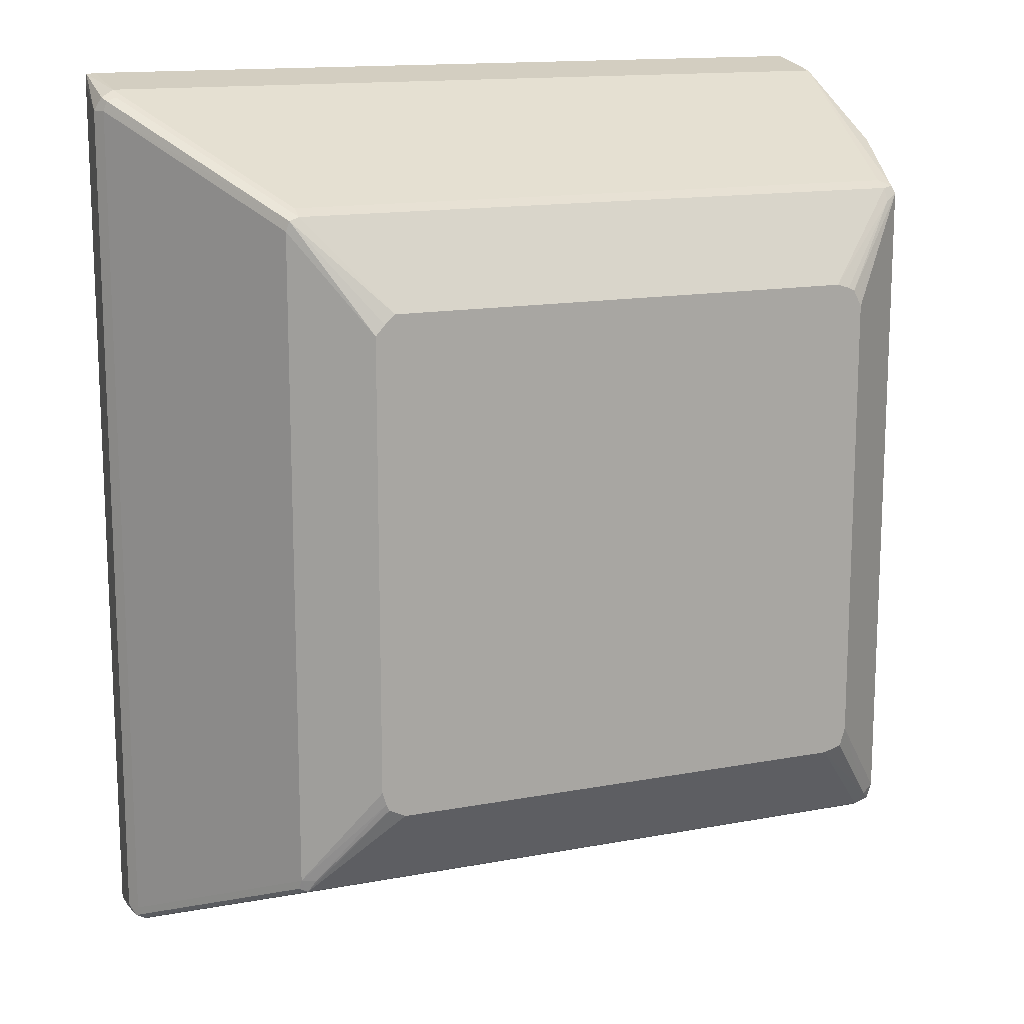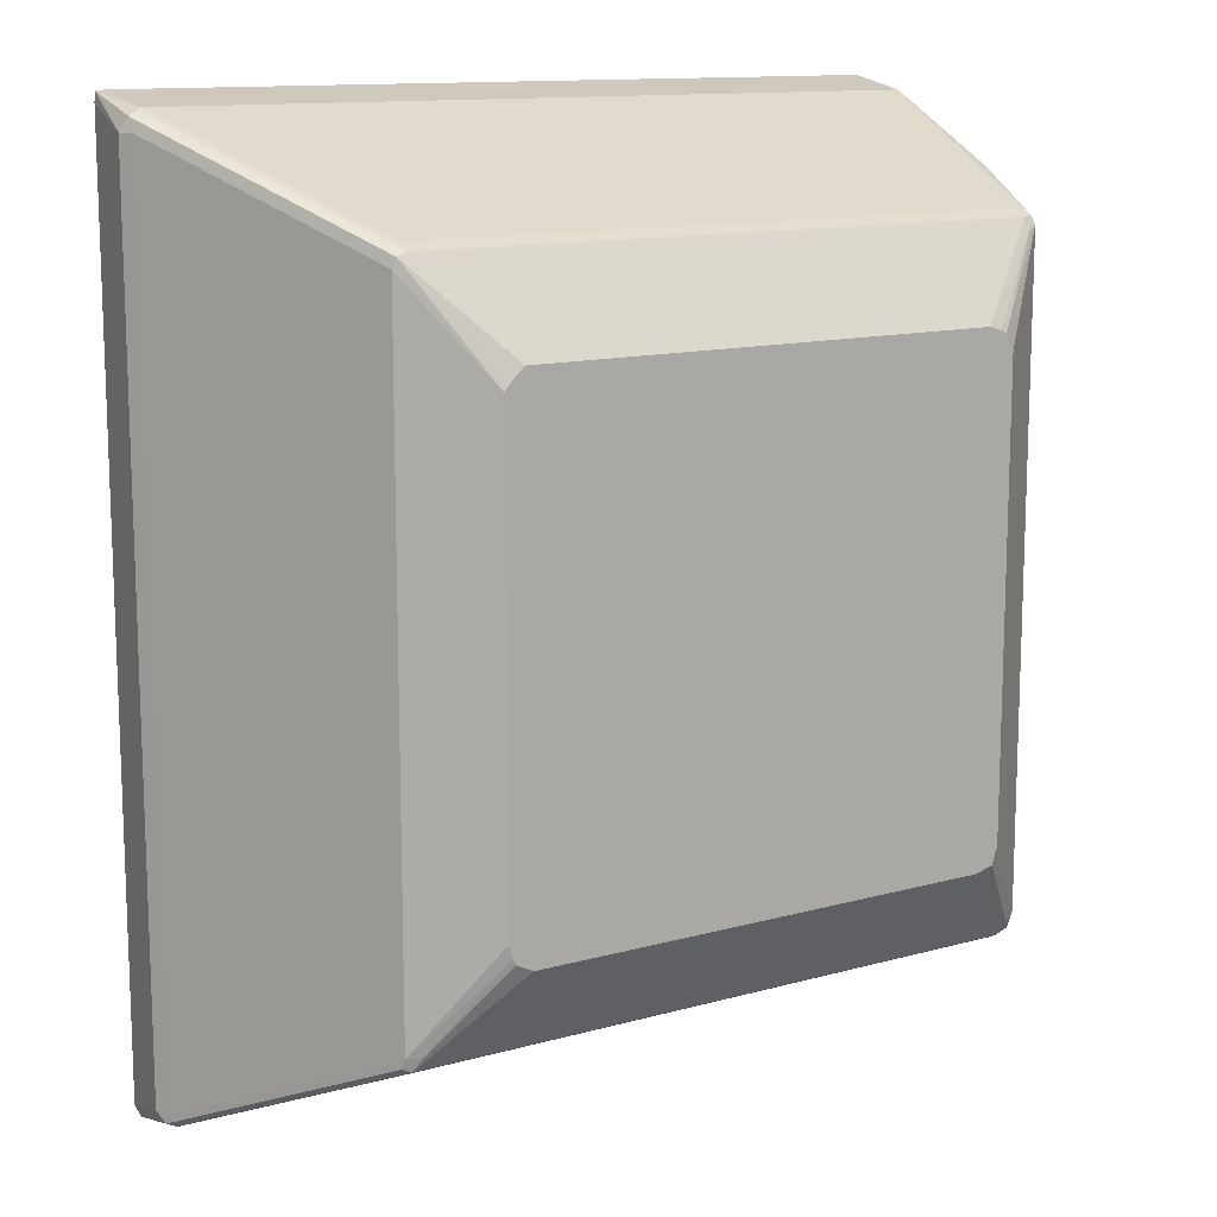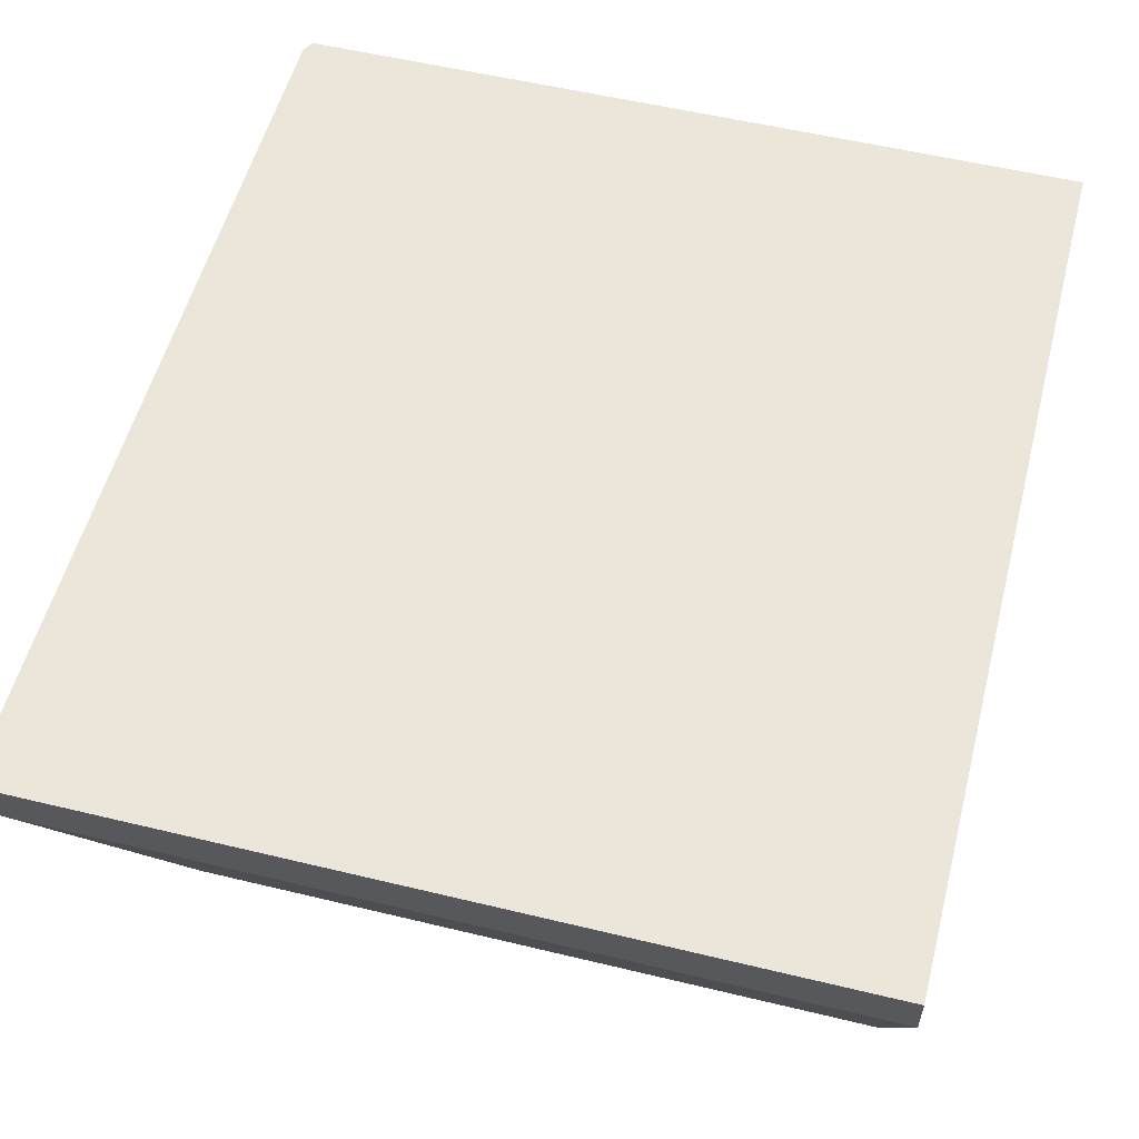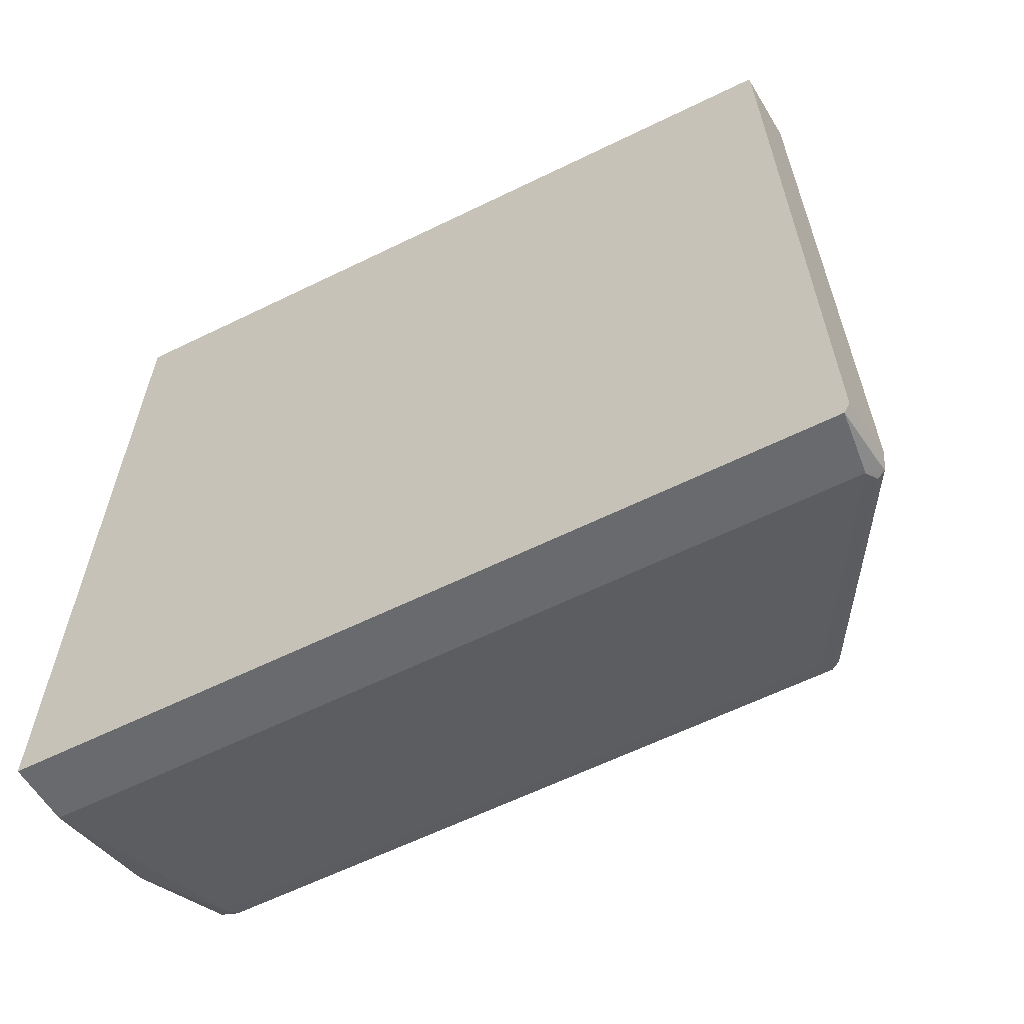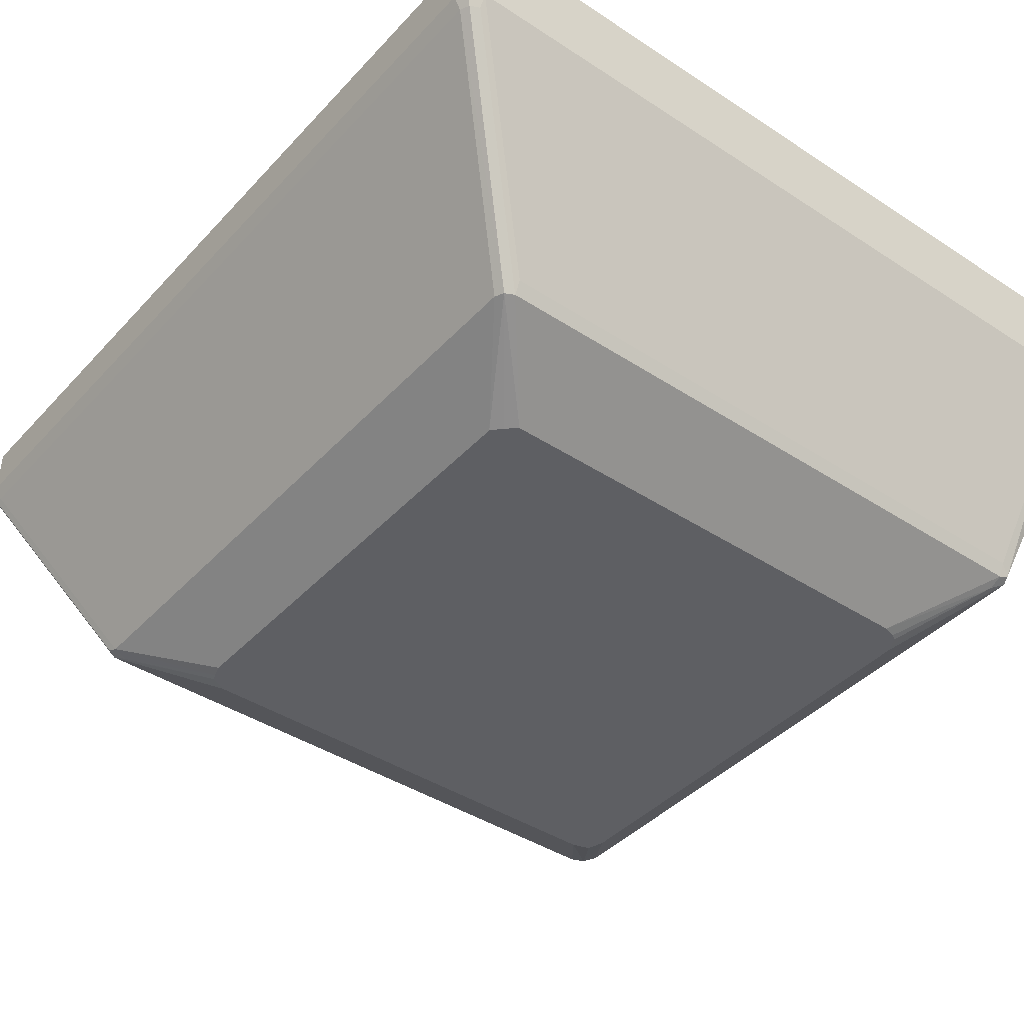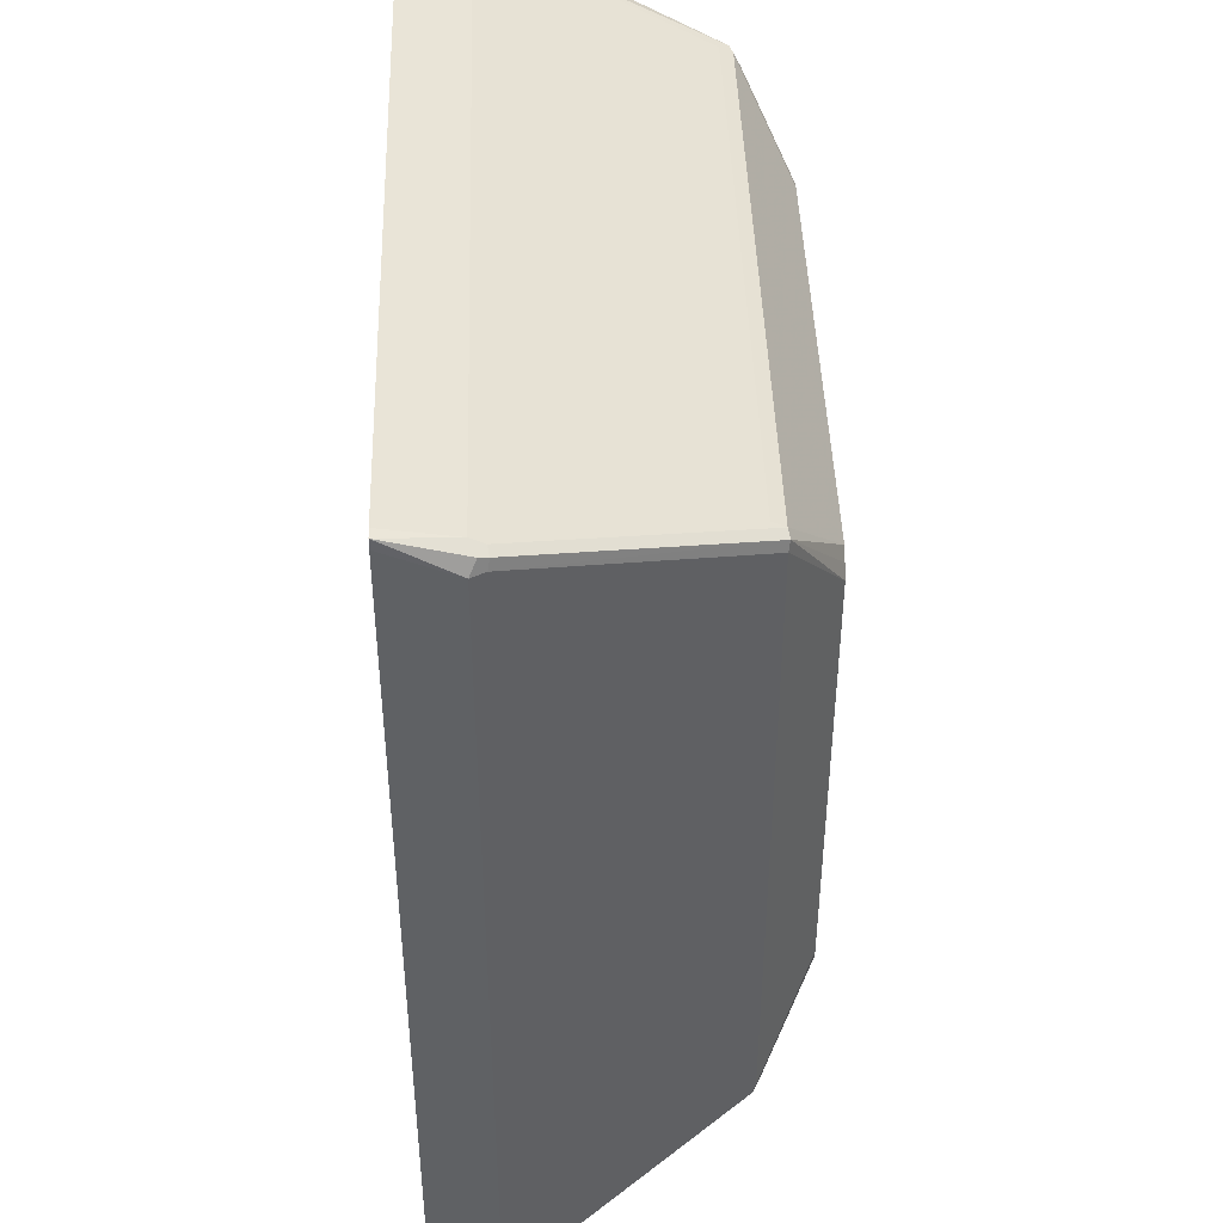
<metadata>
{"format":"obj","ext":"obj","renderer":"f3d","projection":"perspective","resolution":1024,"background":"white","views":[{"elev":14.4,"azim":157.6,"up":"+Y"},{"elev":12.6,"azim":147.2,"up":"+Y"},{"elev":54.5,"azim":-165.6,"up":"+Z"},{"elev":-62.5,"azim":26.3,"up":"+Y"},{"elev":-41.4,"azim":141.6,"up":"+Z"},{"elev":44.1,"azim":88.2,"up":"+Y"}]}
</metadata>
<code>
v -0.3079 -0.3935 0.1376
v -0.3079 -0.3841 0.08862
v 0.2854 -0.3935 0.1376
v -0.3079 0.29 0.1376
v -0.3079 -0.3779 0.07618
v -0.2807 -0.3102 -0.07385
v 0.2806 -0.3841 0.08862
v 0.2905 -0.3791 0.08862
v 0.2917 -0.3767 0.08125
v 0.29 -0.3841 0.1376
v 0.2821 0.29 0.1376
v -0.3079 0.2807 0.08862
v -0.3079 -0.3397 2.38e-05
v -0.3079 -0.3374 -0.004637
v -0.2881 -0.3028 -0.08123
v -0.2757 -0.3053 -0.08371
v 0.192 -0.3102 -0.07385
v 0.2856 -0.3791 0.07877
v 0.2905 -0.3693 0.07877
v 0.2955 -0.3693 0.08862
v 0.2031 -0.3028 -0.08123
v 0.29 0.2822 0.1376
v 0.2894 0.2894 0.1376
v 0.2806 0.2807 0.08862
v -0.3079 0.2765 0.08033
v -0.2807 0.2068 -0.07385
v -0.2881 0.2031 -0.08123
v -0.3079 -0.3343 -0.009323
v -0.2954 -0.2954 -0.07385
v -0.2905 -0.2905 -0.08371
v -0.2807 -0.2954 -0.08863
v -0.2216 -0.2392 -0.124
v 0.1969 -0.3053 -0.08371
v 0.2019 -0.2954 -0.08371
v 0.2905 0.2659 0.07877
v 0.2955 0.2659 0.08862
v 0.2905 0.2757 0.08371
v 0.2806 0.2757 0.07877
v 0.192 0.2068 -0.07385
v -0.3079 0.2314 -0.009835
v -0.2807 0.2019 -0.08371
v -0.2905 0.1969 -0.08371
v -0.3079 -0.3296 -0.01245
v -0.3079 -0.3249 -0.01475
v -0.3079 -0.3227 -0.01521
v -0.3079 -0.3079 -0.01593
v -0.2954 0.192 -0.07385
v -0.2392 -0.2216 -0.124
v -0.2351 -0.2352 -0.124
v 0.1329 -0.2392 -0.124
v 0.1453 -0.233 -0.124
v 0.192 -0.2954 -0.08863
v 0.1477 -0.2283 -0.124
v 0.1506 -0.2187 -0.124
v 0.2019 0.192 -0.08371
v 0.1994 0.1994 -0.08494
v 0.288 0.2733 0.07754
v 0.192 0.2019 -0.08371
v -0.3079 0.2231 -0.01398
v -0.2187 0.1358 -0.124
v -0.2807 0.192 -0.08863
v -0.233 0.1305 -0.124
v -0.2372 0.1222 -0.124
v -0.2392 0.1182 -0.124
v -0.3079 0.1908 -0.01593
v -0.3079 0.2065 -0.01534
v -0.3079 0.2215 -0.01475
v 0.1506 0.121 -0.124
v 0.1436 0.1289 -0.124
v 0.1358 0.1358 -0.124
v -0.2283 0.133 -0.124
f 30 64 48
f 31 48 49
f 31 49 32
f 32 49 48
f 32 48 64
f 32 64 63
f 32 71 60
f 32 63 62
f 32 62 71
f 32 60 70
f 32 70 69
f 30 42 64
f 32 69 68
f 32 68 54
f 30 48 31
f 27 41 42
f 29 47 42
f 24 38 58
f 32 54 53
f 24 58 39
f 25 27 40
f 26 39 58
f 26 58 41
f 29 42 30
f 26 41 27
f 28 43 29
f 29 43 44
f 29 44 45
f 29 45 46
f 29 46 65
f 29 65 47
f 27 42 40
f 32 53 51
f 42 62 63
f 33 50 51
f 24 37 38
f 61 71 62
f 60 71 61
f 56 70 58
f 56 69 70
f 56 68 69
f 55 68 56
f 51 53 52
f 47 67 59
f 47 66 67
f 47 65 66
f 42 63 64
f 42 61 62
f 41 61 42
f 41 60 61
f 41 58 70
f 40 47 59
f 33 51 52
f 33 52 34
f 34 52 53
f 34 53 54
f 34 54 68
f 34 68 55
f 32 51 50
f 35 55 56
f 35 57 37
f 35 37 36
f 37 57 38
f 38 57 56
f 38 56 58
f 40 42 47
f 35 56 57
f 23 37 24
f 41 70 60
f 22 36 23
f 4 24 12
f 4 11 24
f 3 9 10
f 3 8 9
f 3 7 8
f 2 17 7
f 2 6 17
f 2 5 6
f 1 5 2
f 1 13 5
f 1 14 13
f 1 28 14
f 1 43 28
f 1 44 43
f 1 46 45
f 23 36 37
f 1 65 46
f 1 2 7
f 1 7 3
f 1 3 10
f 1 10 22
f 1 22 23
f 1 23 11
f 5 13 6
f 1 11 4
f 1 12 25
f 1 25 40
f 1 40 59
f 1 59 67
f 1 67 66
f 1 66 65
f 1 4 12
f 6 14 15
f 1 45 44
f 6 16 33
f 14 28 15
f 15 29 30
f 15 30 31
f 15 31 16
f 15 28 29
f 16 31 32
f 12 27 25
f 16 32 50
f 17 33 18
f 19 34 55
f 19 55 35
f 19 35 36
f 19 36 20
f 6 15 16
f 16 50 33
f 12 26 27
f 21 33 34
f 6 33 17
f 6 13 14
f 7 18 8
f 7 17 18
f 8 18 9
f 12 39 26
f 9 20 10
f 9 18 33
f 9 19 20
f 9 21 34
f 9 34 19
f 10 20 36
f 10 36 22
f 11 23 24
f 12 24 39
f 9 33 21

</code>
